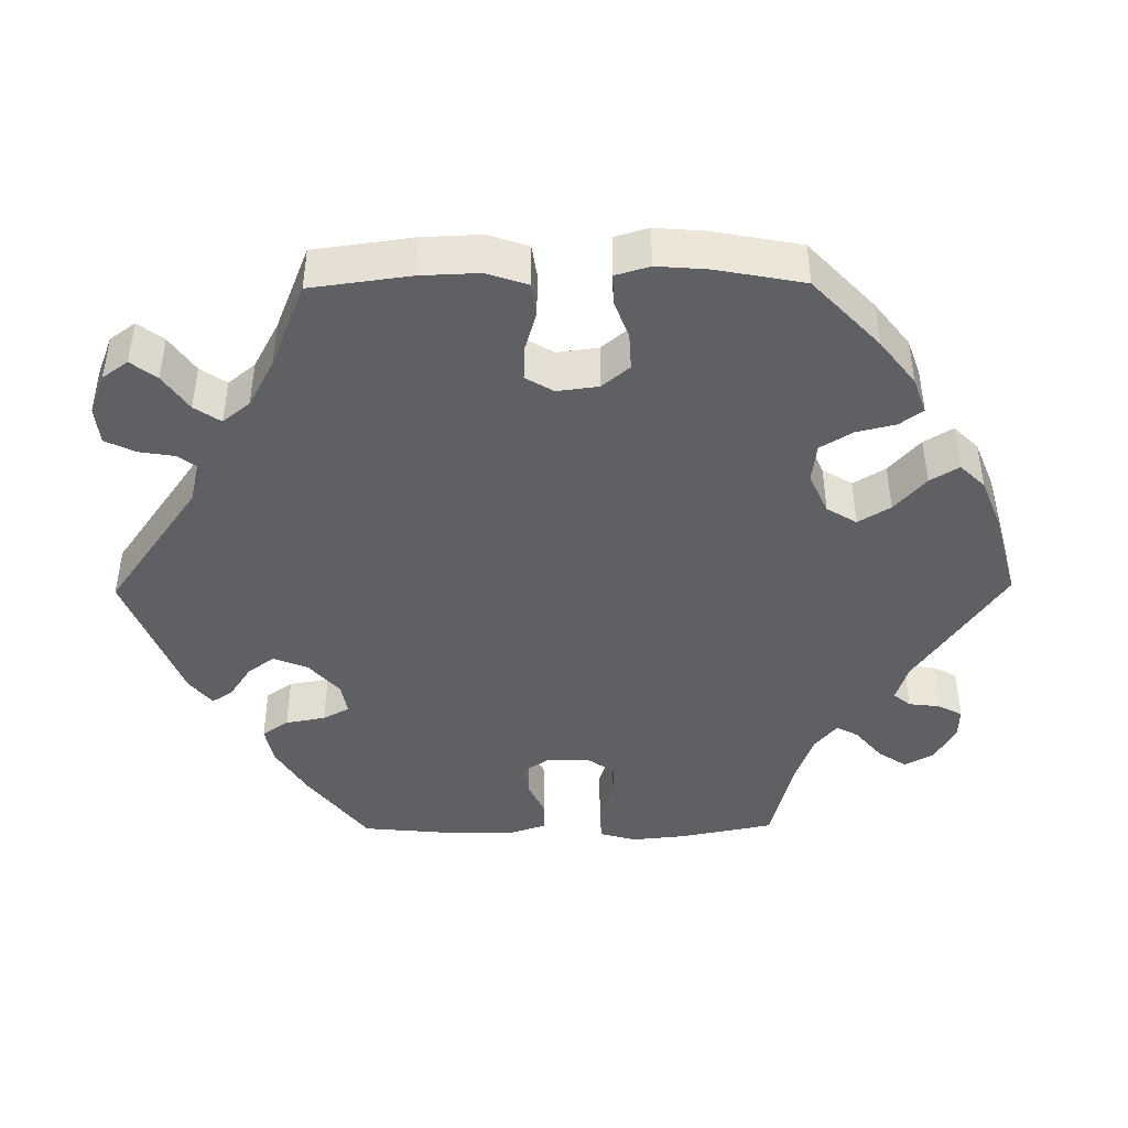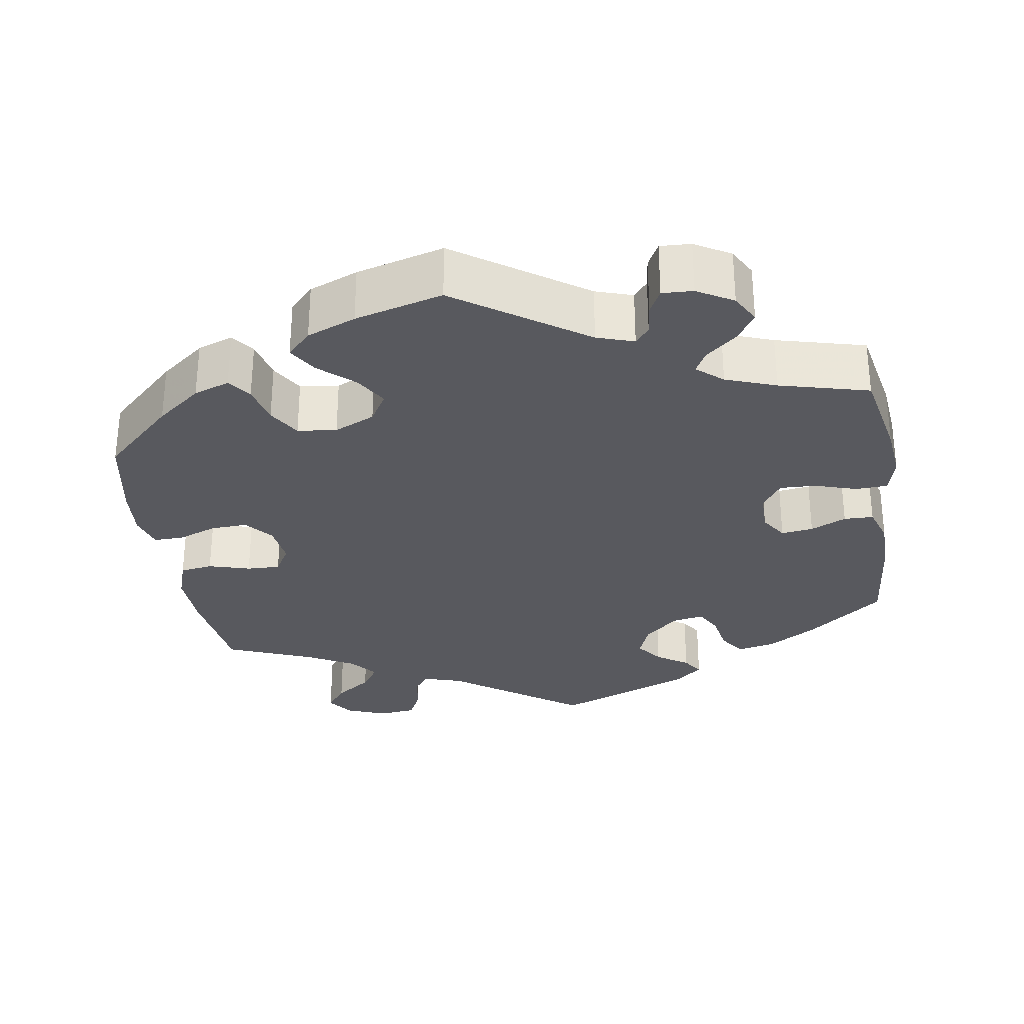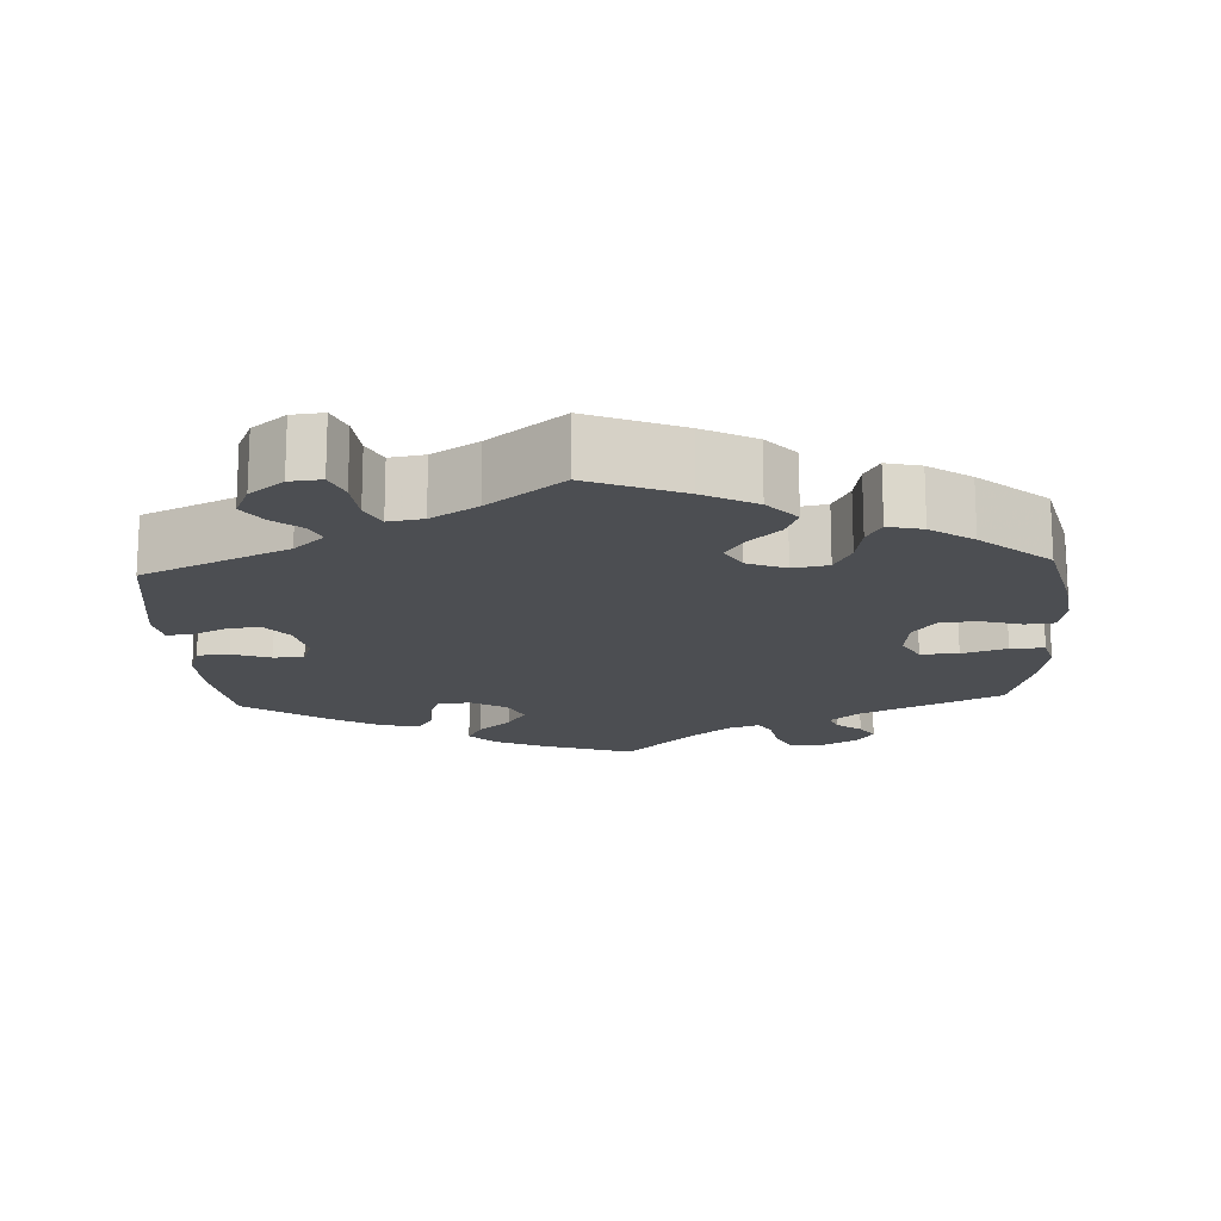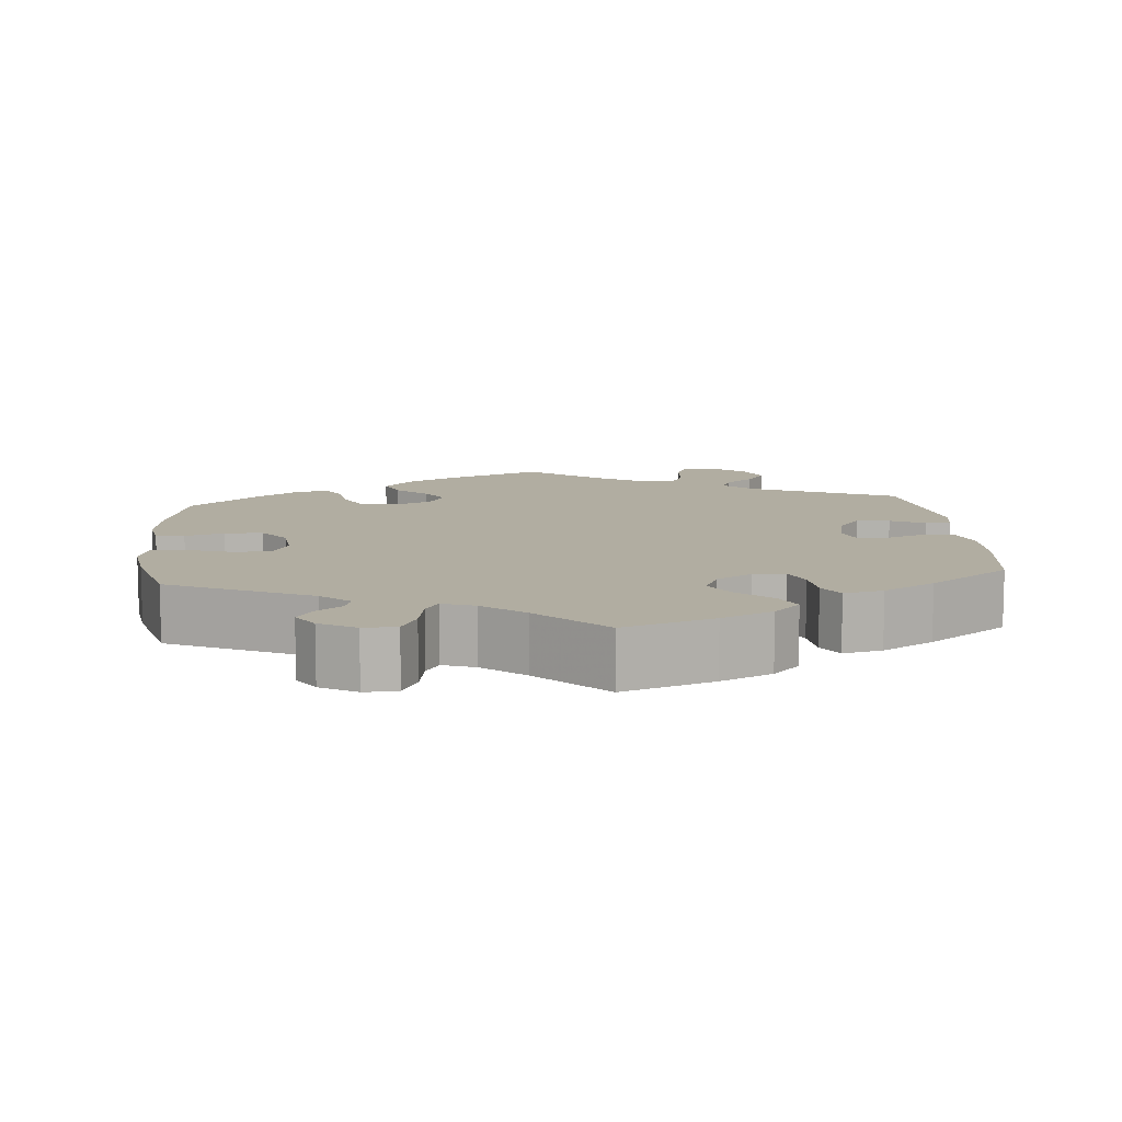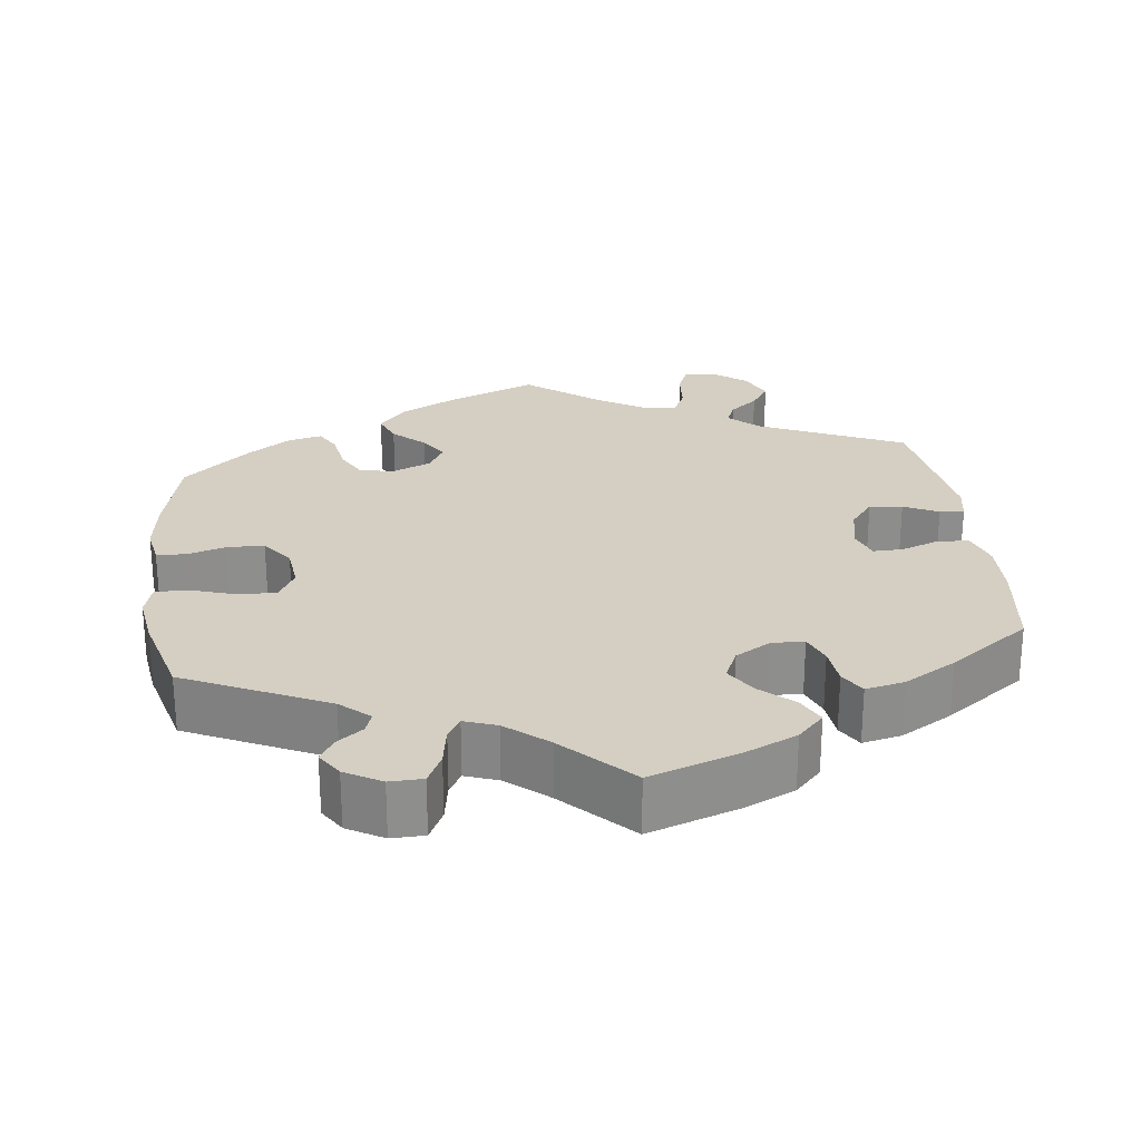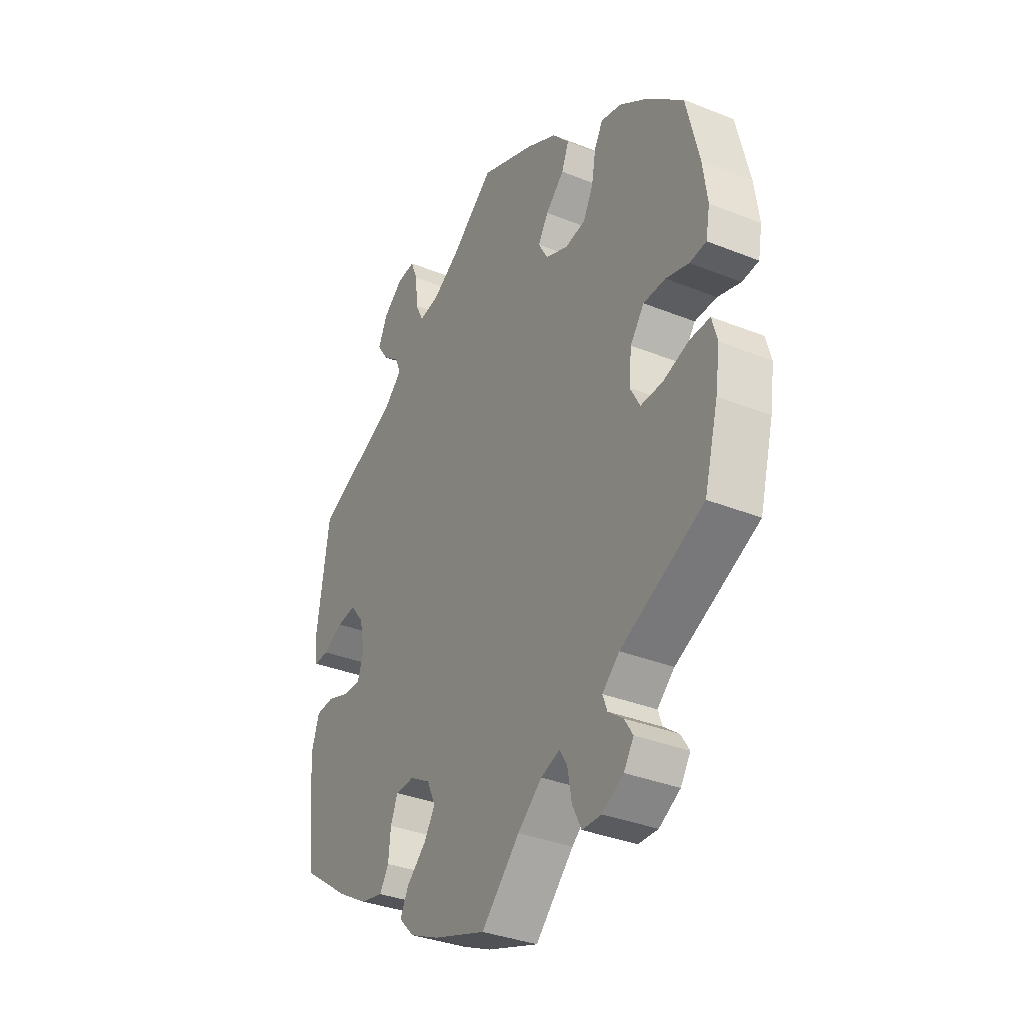
<metadata>
{"format":"obj","ext":"obj","renderer":"f3d","projection":"perspective","resolution":1024,"background":"white","views":[{"elev":-44.0,"azim":30.7,"up":"+Y"},{"elev":-30.4,"azim":129.1,"up":"+Y"},{"elev":-16.5,"azim":3.2,"up":"+Y"},{"elev":10.4,"azim":174.8,"up":"+Y"},{"elev":25.6,"azim":173.0,"up":"+Y"},{"elev":-34.6,"azim":61.7,"up":"+Z"}]}
</metadata>
<code>
v 0.529 0.07 0.167
v 0.539 0.07 0.094
v 0.53 0.07 0.045
v 0.493 0.07 0.041
v 0.442 0.07 0.056
v 0.393 0.07 0.055
v 0.362 0.07 0.014
v 0.356 0.07 -0.044
v 0.378 0.07 -0.084
v 0.427 0.07 -0.083
v 0.485 0.07 -0.064
v 0.529 0.07 -0.063
v 0.541 0.07 -0.106
v 0.531 0.07 -0.174
v 0.5 0.07 -0.289
v 0.316 0.07 -0.376
v 0.278 0.07 -0.41
v 0.288 0.07 -0.437
v 0.321 0.07 -0.462
v 0.34 0.07 -0.492
v 0.318 0.07 -0.526
v 0.271 0.07 -0.553
v 0.228 0.07 -0.552
v 0.208 0.07 -0.512
v 0.199 0.07 -0.46
v 0.182 0.07 -0.432
v 0.14 0.07 -0.447
v 0.086 0.07 -0.492
v 0.001 0.07 -0.578
v -0.116 0.07 -0.538
v -0.182 0.07 -0.508
v -0.216 0.07 -0.473
v -0.197 0.07 -0.436
v -0.154 0.07 -0.397
v -0.129 0.07 -0.357
v -0.148 0.07 -0.316
v -0.194 0.07 -0.289
v -0.236 0.07 -0.291
v -0.252 0.07 -0.33
v -0.257 0.07 -0.381
v -0.277 0.07 -0.414
v -0.328 0.07 -0.403
v -0.395 0.07 -0.364
v -0.5 0.07 -0.289
v -0.517 0.07 -0.164
v -0.519 0.07 -0.089
v -0.503 0.07 -0.04
v -0.462 0.07 -0.037
v -0.412 0.07 -0.055
v -0.373 0.07 -0.056
v -0.359 0.07 -0.016
v -0.371 0.07 0.042
v -0.401 0.07 0.08
v -0.444 0.07 0.075
v -0.489 0.07 0.053
v -0.521 0.07 0.051
v -0.529 0.07 0.096
v -0.5 0.07 0.289
v -0.311 0.07 0.375
v -0.272 0.07 0.411
v -0.285 0.07 0.442
v -0.322 0.07 0.472
v -0.346 0.07 0.508
v -0.326 0.07 0.553
v -0.282 0.07 0.588
v -0.241 0.07 0.592
v -0.225 0.07 0.553
v -0.22 0.07 0.496
v -0.202 0.07 0.459
v -0.157 0.07 0.466
v -0.097 0.07 0.503
v -0.001 0.07 0.578
v 0.12 0.07 0.528
v 0.188 0.07 0.492
v 0.225 0.07 0.45
v 0.209 0.07 0.41
v 0.168 0.07 0.371
v 0.145 0.07 0.334
v 0.166 0.07 0.297
v 0.216 0.07 0.276
v 0.262 0.07 0.284
v 0.284 0.07 0.327
v 0.293 0.07 0.38
v 0.312 0.07 0.414
v 0.357 0.07 0.403
v 0.412 0.07 0.365
v 0.5 0.07 0.289
v 0.529 0 0.167
v 0.539 0 0.094
v 0.53 0 0.045
v 0.493 0 0.041
v 0.442 0 0.056
v 0.393 0 0.055
v 0.362 0 0.014
v 0.356 0 -0.044
v 0.378 0 -0.084
v 0.427 0 -0.083
v 0.485 0 -0.064
v 0.529 0 -0.063
v 0.541 0 -0.106
v 0.531 0 -0.174
v 0.5 0 -0.289
v 0.316 0 -0.376
v 0.278 0 -0.41
v 0.288 0 -0.437
v 0.321 0 -0.462
v 0.34 0 -0.492
v 0.318 0 -0.526
v 0.271 0 -0.553
v 0.228 0 -0.552
v 0.208 0 -0.512
v 0.199 0 -0.46
v 0.182 0 -0.432
v 0.14 0 -0.447
v 0.086 0 -0.492
v 0.001 0 -0.578
v -0.116 0 -0.538
v -0.182 0 -0.508
v -0.216 0 -0.473
v -0.197 0 -0.436
v -0.154 0 -0.397
v -0.129 0 -0.357
v -0.148 0 -0.316
v -0.194 0 -0.289
v -0.236 0 -0.291
v -0.252 0 -0.33
v -0.257 0 -0.381
v -0.277 0 -0.414
v -0.328 0 -0.403
v -0.395 0 -0.364
v -0.5 0 -0.289
v -0.517 0 -0.164
v -0.519 0 -0.089
v -0.503 0 -0.04
v -0.462 0 -0.037
v -0.412 0 -0.055
v -0.373 0 -0.056
v -0.359 0 -0.016
v -0.371 0 0.042
v -0.401 0 0.08
v -0.444 0 0.075
v -0.489 0 0.053
v -0.521 0 0.051
v -0.529 0 0.096
v -0.5 0 0.289
v -0.311 0 0.375
v -0.272 0 0.411
v -0.285 0 0.442
v -0.322 0 0.472
v -0.346 0 0.508
v -0.326 0 0.553
v -0.282 0 0.588
v -0.241 0 0.592
v -0.225 0 0.553
v -0.22 0 0.496
v -0.202 0 0.459
v -0.157 0 0.466
v -0.097 0 0.503
v -0.001 0 0.578
v 0.12 0 0.528
v 0.188 0 0.492
v 0.225 0 0.45
v 0.209 0 0.41
v 0.168 0 0.371
v 0.145 0 0.334
v 0.166 0 0.297
v 0.216 0 0.276
v 0.262 0 0.284
v 0.284 0 0.327
v 0.293 0 0.38
v 0.312 0 0.414
v 0.357 0 0.403
v 0.412 0 0.365
v 0.5 0 0.289
f 82 83 84 85
f 81 82 85 86
f 74 75 76 77
f 74 77 78
f 71 72 73 74
f 70 71 74 78
f 69 70 78 79
f 65 66 67 68
f 65 68 69
f 64 65 69
f 61 62 63 64
f 60 61 64 69
f 59 60 69 79
f 54 55 56 57
f 53 54 57 58
f 52 53 58 59
f 46 47 48 49
f 46 49 50
f 45 46 50
f 44 45 50
f 43 44 50
f 42 43 50 51
f 39 40 41 42
f 38 39 42 51
f 31 32 33 34
f 31 34 35
f 28 29 30 31
f 27 28 31 35
f 26 27 35 36
f 22 23 24 25
f 22 25 26
f 21 22 26
f 18 19 20 21
f 17 18 21 26
f 16 17 26 36
f 10 11 12 13
f 9 10 13 14
f 2 3 4 5
f 2 5 6
f 1 2 6
f 81 86 87 1
f 52 59 79 80
f 37 38 51 52
f 9 14 15 16
f 8 9 16 36
f 7 8 36 37
f 80 81 1 6
f 37 52 80
f 6 7 37 80
f 172 171 170 169
f 173 172 169 168
f 164 163 162 161
f 165 164 161
f 161 160 159 158
f 165 161 158 157
f 166 165 157 156
f 155 154 153 152
f 156 155 152
f 156 152 151
f 151 150 149 148
f 156 151 148 147
f 166 156 147 146
f 144 143 142 141
f 145 144 141 140
f 146 145 140 139
f 136 135 134 133
f 137 136 133
f 137 133 132
f 137 132 131
f 137 131 130
f 138 137 130 129
f 129 128 127 126
f 138 129 126 125
f 121 120 119 118
f 122 121 118
f 118 117 116 115
f 122 118 115 114
f 123 122 114 113
f 112 111 110 109
f 113 112 109
f 113 109 108
f 108 107 106 105
f 113 108 105 104
f 123 113 104 103
f 100 99 98 97
f 101 100 97 96
f 92 91 90 89
f 93 92 89
f 93 89 88
f 88 174 173 168
f 167 166 146 139
f 139 138 125 124
f 103 102 101 96
f 123 103 96 95
f 124 123 95 94
f 93 88 168 167
f 167 139 124
f 167 124 94 93
f 1 88 89 2
f 2 89 90 3
f 3 90 91 4
f 4 91 92 5
f 5 92 93 6
f 6 93 94 7
f 7 94 95 8
f 8 95 96 9
f 9 96 97 10
f 10 97 98 11
f 11 98 99 12
f 12 99 100 13
f 13 100 101 14
f 14 101 102 15
f 15 102 103 16
f 16 103 104 17
f 17 104 105 18
f 18 105 106 19
f 19 106 107 20
f 20 107 108 21
f 21 108 109 22
f 22 109 110 23
f 23 110 111 24
f 24 111 112 25
f 25 112 113 26
f 26 113 114 27
f 27 114 115 28
f 28 115 116 29
f 29 116 117 30
f 30 117 118 31
f 31 118 119 32
f 32 119 120 33
f 33 120 121 34
f 34 121 122 35
f 35 122 123 36
f 36 123 124 37
f 37 124 125 38
f 38 125 126 39
f 39 126 127 40
f 40 127 128 41
f 41 128 129 42
f 42 129 130 43
f 43 130 131 44
f 44 131 132 45
f 45 132 133 46
f 46 133 134 47
f 47 134 135 48
f 48 135 136 49
f 49 136 137 50
f 50 137 138 51
f 51 138 139 52
f 52 139 140 53
f 53 140 141 54
f 54 141 142 55
f 55 142 143 56
f 56 143 144 57
f 57 144 145 58
f 58 145 146 59
f 59 146 147 60
f 60 147 148 61
f 61 148 149 62
f 62 149 150 63
f 63 150 151 64
f 64 151 152 65
f 65 152 153 66
f 66 153 154 67
f 67 154 155 68
f 68 155 156 69
f 69 156 157 70
f 70 157 158 71
f 71 158 159 72
f 72 159 160 73
f 73 160 161 74
f 74 161 162 75
f 75 162 163 76
f 76 163 164 77
f 77 164 165 78
f 78 165 166 79
f 79 166 167 80
f 80 167 168 81
f 81 168 169 82
f 82 169 170 83
f 83 170 171 84
f 84 171 172 85
f 85 172 173 86
f 86 173 174 87
f 87 174 88 1

</code>
